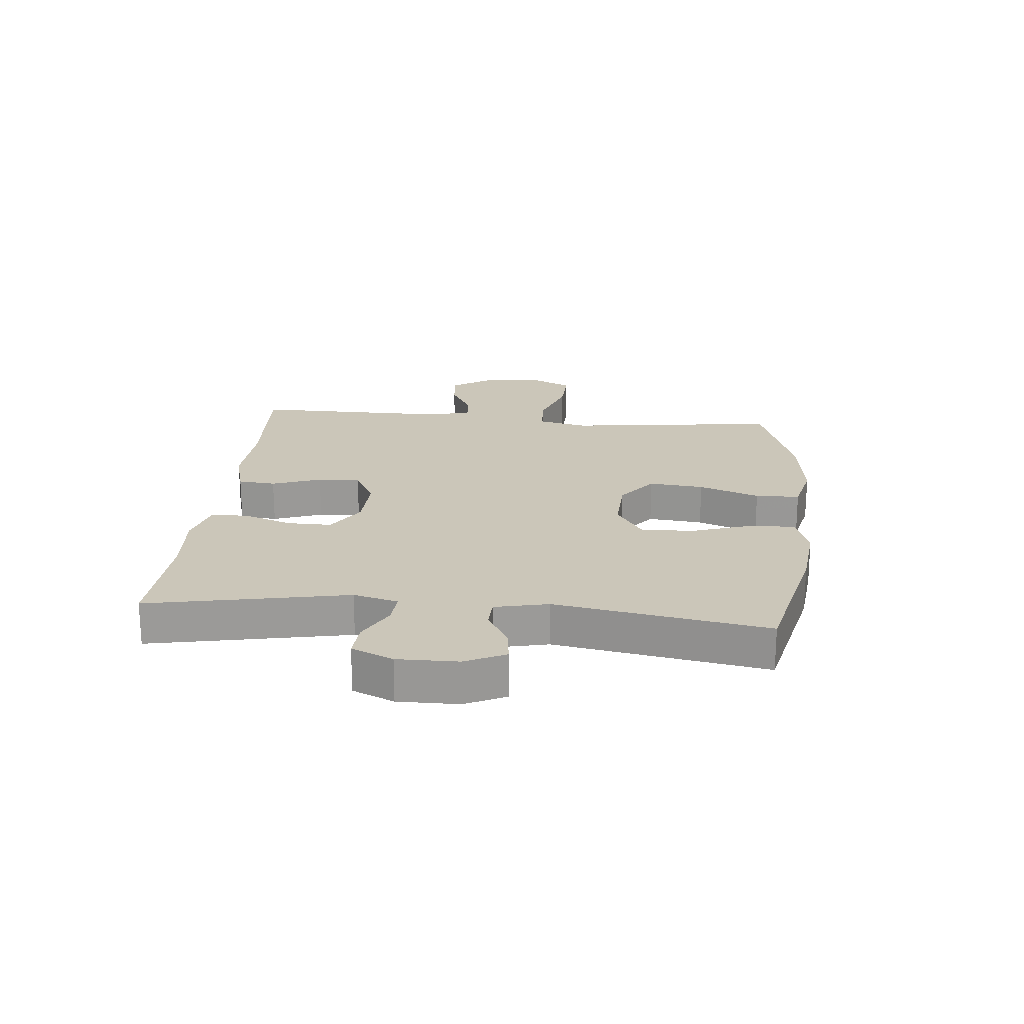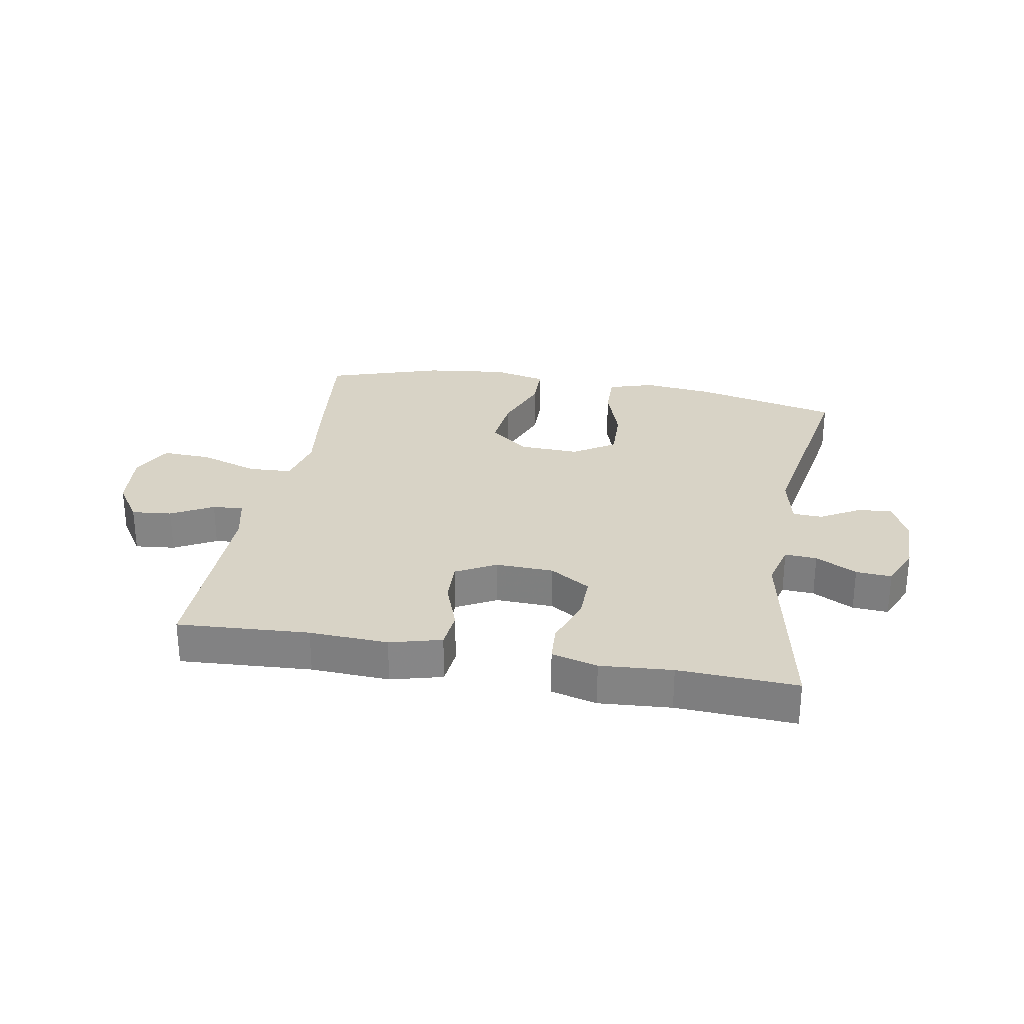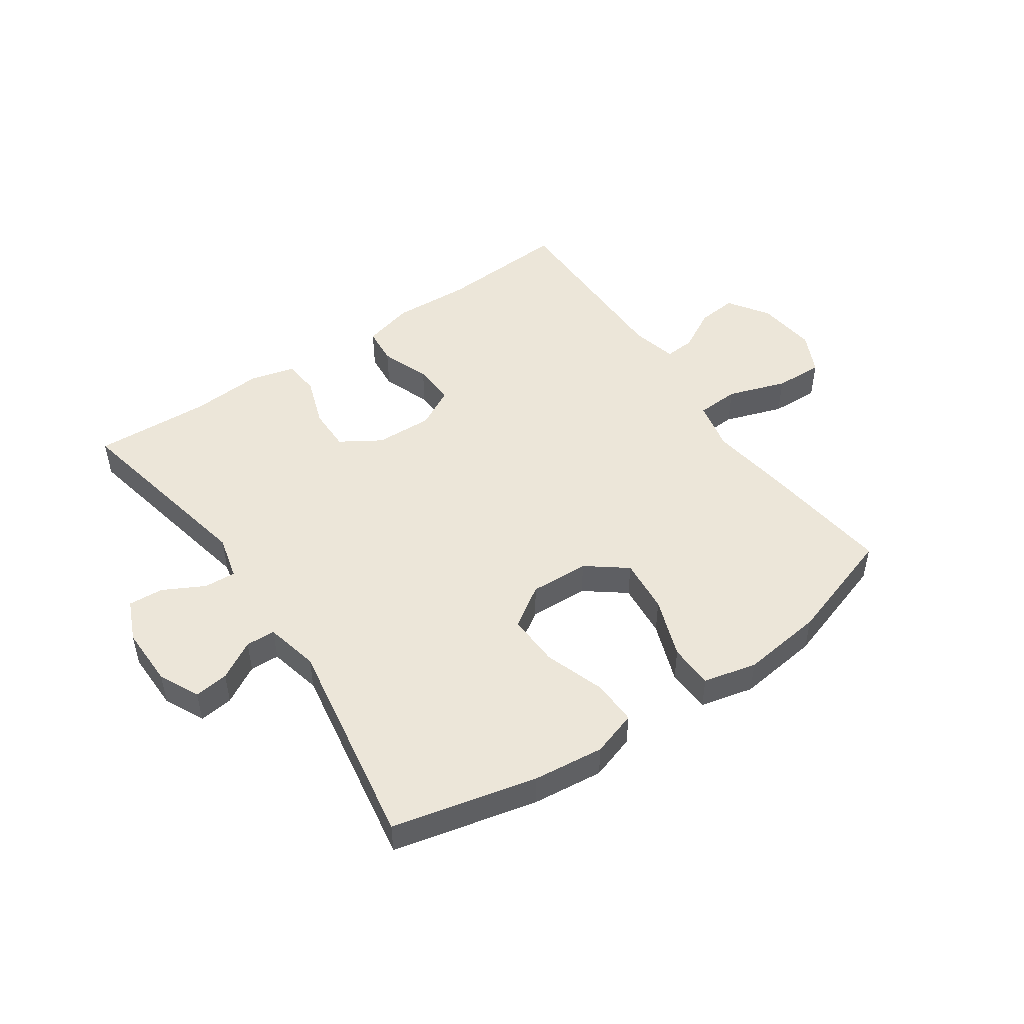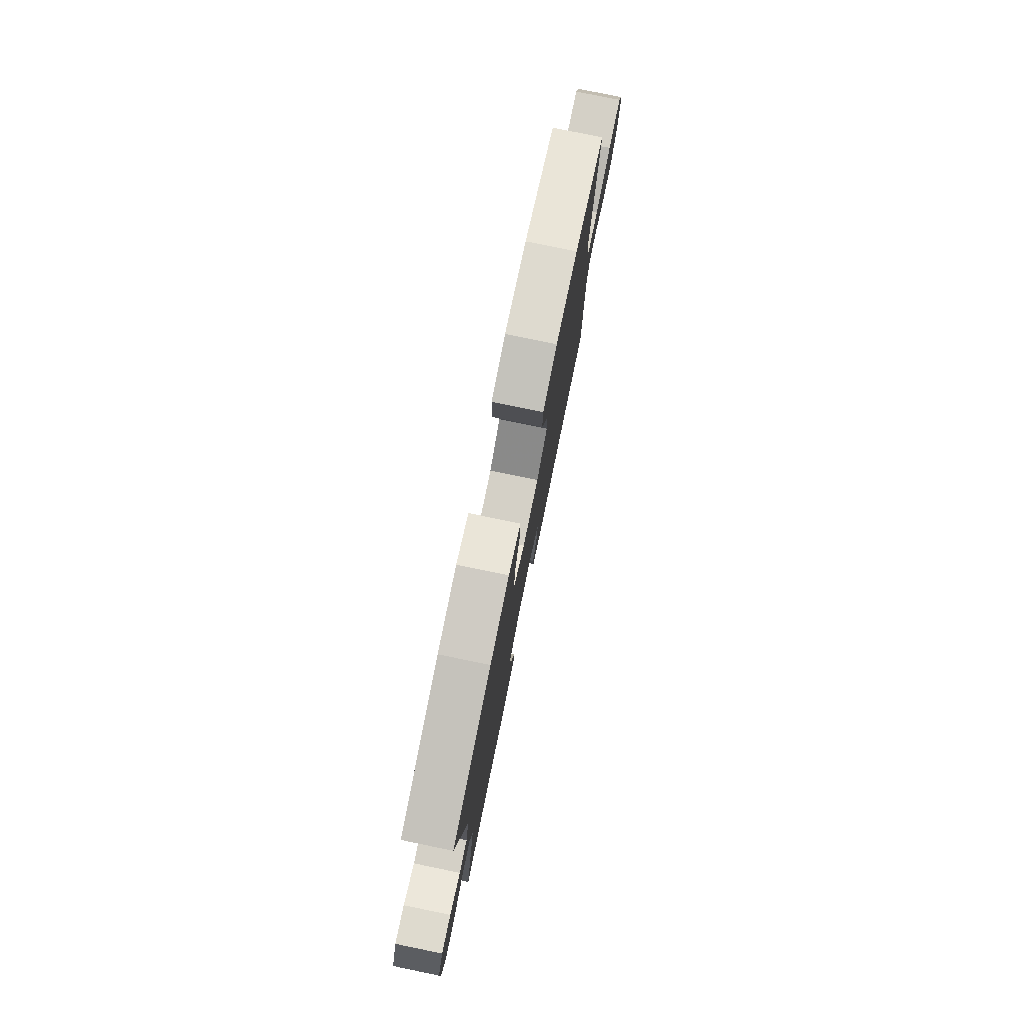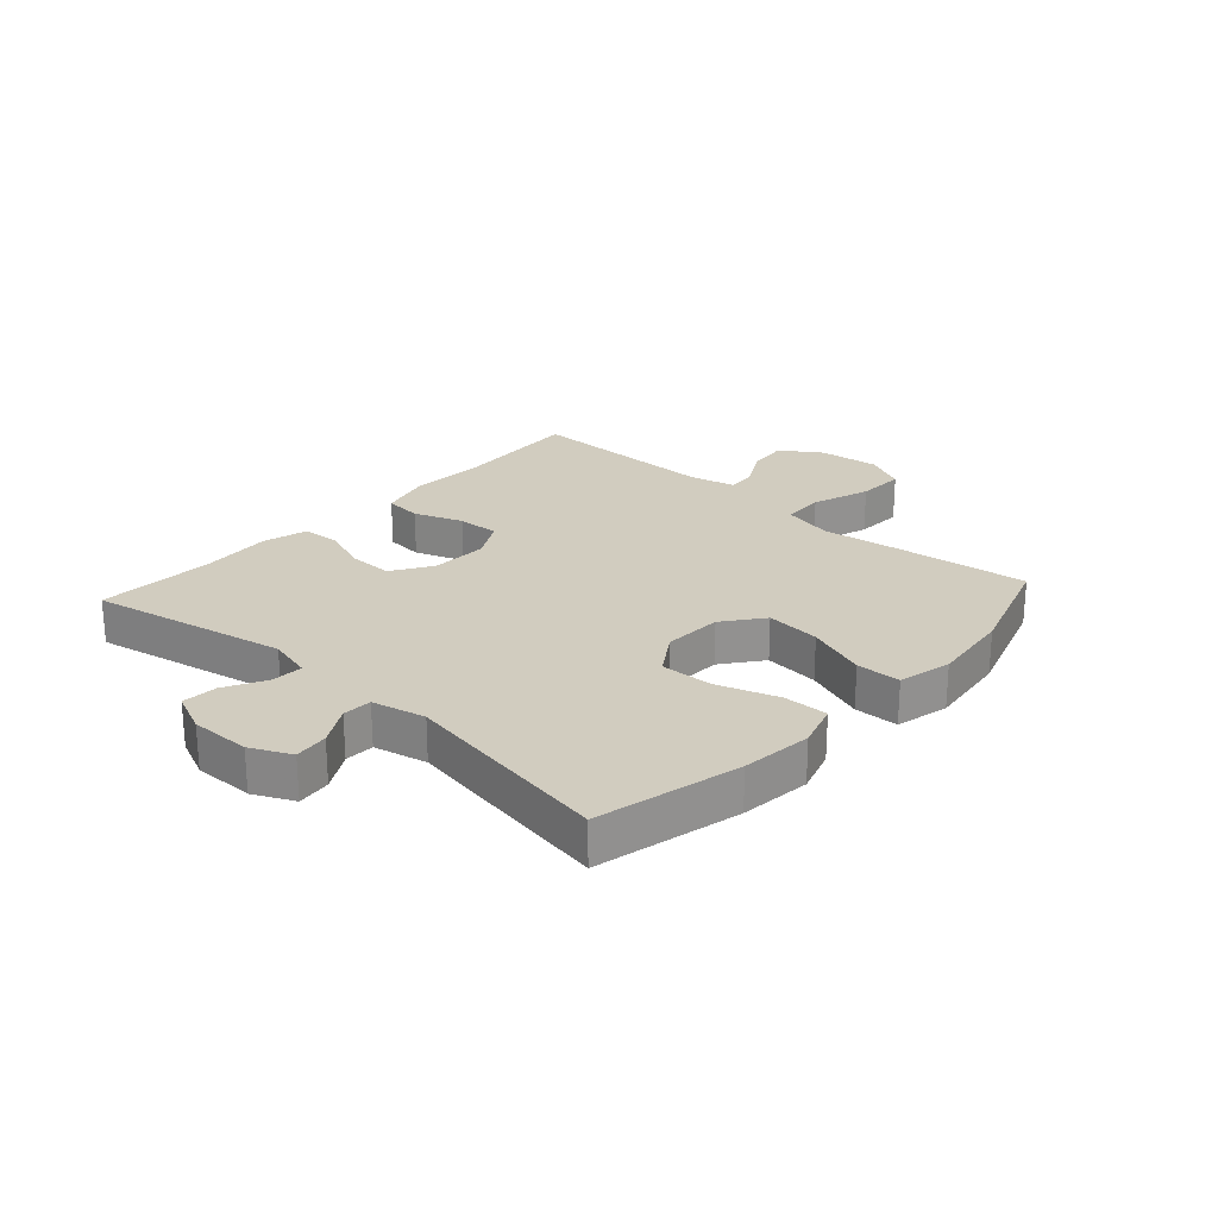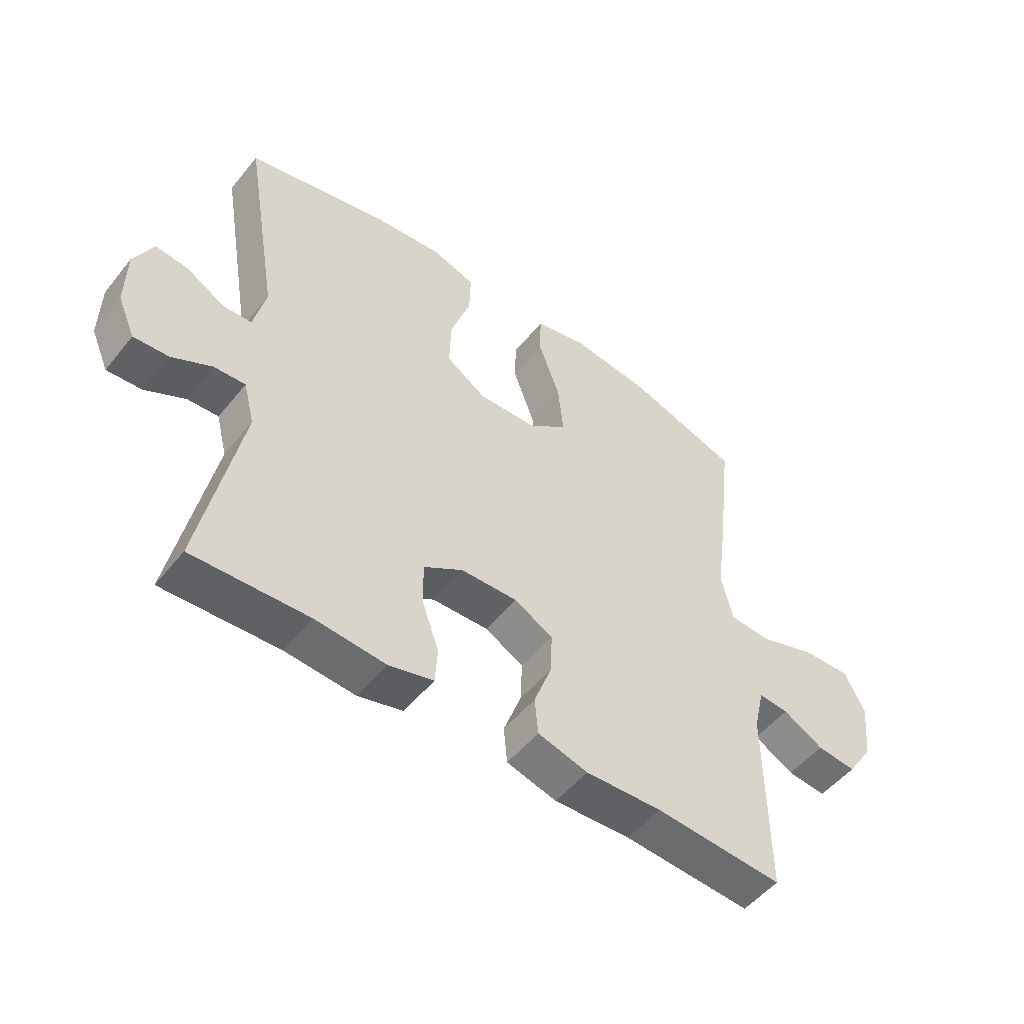
<metadata>
{"format":"obj","ext":"obj","renderer":"f3d","projection":"perspective","resolution":1024,"background":"white","views":[{"elev":21.0,"azim":-84.5,"up":"+Y"},{"elev":28.1,"azim":-169.7,"up":"+Y"},{"elev":48.7,"azim":-34.6,"up":"+Y"},{"elev":78.3,"azim":-78.4,"up":"+Z"},{"elev":24.2,"azim":-47.9,"up":"+Y"},{"elev":-51.7,"azim":-37.7,"up":"+Z"}]}
</metadata>
<code>
v -0.5 0.07 -0.5
v -0.434 0.07 -0.168
v -0.453 0.07 -0.094
v -0.506 0.07 -0.097
v -0.574 0.07 -0.133
v -0.633 0.07 -0.137
v -0.663 0.07 -0.068
v -0.662 0.07 0.033
v -0.63 0.07 0.1
v -0.573 0.07 0.093
v -0.509 0.07 0.056
v -0.46 0.07 0.058
v -0.44 0.07 0.147
v -0.5 0.07 0.5
v -0.26 0.07 0.556
v -0.142 0.07 0.569
v -0.067 0.07 0.545
v -0.069 0.07 0.47
v -0.103 0.07 0.369
v -0.106 0.07 0.281
v -0.037 0.07 0.236
v 0.062 0.07 0.24
v 0.128 0.07 0.291
v 0.119 0.07 0.383
v 0.082 0.07 0.484
v 0.084 0.07 0.558
v 0.173 0.07 0.579
v 0.31 0.07 0.562
v 0.5 0.07 0.5
v 0.474 0.07 0.276
v 0.456 0.07 0.145
v 0.475 0.07 0.06
v 0.547 0.07 0.056
v 0.645 0.07 0.089
v 0.726 0.07 0.092
v 0.76 0.07 0.022
v 0.749 0.07 -0.079
v 0.704 0.07 -0.147
v 0.637 0.07 -0.14
v 0.568 0.07 -0.102
v 0.517 0.07 -0.098
v 0.499 0.07 -0.174
v 0.5 0.07 -0.5
v 0.282 0.07 -0.486
v 0.152 0.07 -0.492
v 0.067 0.07 -0.469
v 0.061 0.07 -0.406
v 0.091 0.07 -0.324
v 0.094 0.07 -0.253
v 0.028 0.07 -0.217
v -0.068 0.07 -0.22
v -0.135 0.07 -0.262
v -0.134 0.07 -0.336
v -0.105 0.07 -0.418
v -0.109 0.07 -0.48
v -0.185 0.07 -0.5
v -0.304 0.07 -0.491
v -0.5 0 -0.5
v -0.434 0 -0.168
v -0.453 0 -0.094
v -0.506 0 -0.097
v -0.574 0 -0.133
v -0.633 0 -0.137
v -0.663 0 -0.068
v -0.662 0 0.033
v -0.63 0 0.1
v -0.573 0 0.093
v -0.509 0 0.056
v -0.46 0 0.058
v -0.44 0 0.147
v -0.5 0 0.5
v -0.26 0 0.556
v -0.142 0 0.569
v -0.067 0 0.545
v -0.069 0 0.47
v -0.103 0 0.369
v -0.106 0 0.281
v -0.037 0 0.236
v 0.062 0 0.24
v 0.128 0 0.291
v 0.119 0 0.383
v 0.082 0 0.484
v 0.084 0 0.558
v 0.173 0 0.579
v 0.31 0 0.562
v 0.5 0 0.5
v 0.474 0 0.276
v 0.456 0 0.145
v 0.475 0 0.06
v 0.547 0 0.056
v 0.645 0 0.089
v 0.726 0 0.092
v 0.76 0 0.022
v 0.749 0 -0.079
v 0.704 0 -0.147
v 0.637 0 -0.14
v 0.568 0 -0.102
v 0.517 0 -0.098
v 0.499 0 -0.174
v 0.5 0 -0.5
v 0.282 0 -0.486
v 0.152 0 -0.492
v 0.067 0 -0.469
v 0.061 0 -0.406
v 0.091 0 -0.324
v 0.094 0 -0.253
v 0.028 0 -0.217
v -0.068 0 -0.22
v -0.135 0 -0.262
v -0.134 0 -0.336
v -0.105 0 -0.418
v -0.109 0 -0.48
v -0.185 0 -0.5
v -0.304 0 -0.491
f 55 56 57
f 54 55 57
f 53 54 57
f 57 1 2
f 53 57 2
f 52 53 2
f 51 52 2 3
f 50 51 3
f 46 47 48
f 45 46 48
f 44 45 48
f 44 48 49
f 43 44 49
f 42 43 49
f 41 42 49 50
f 38 39 40
f 37 38 40
f 36 37 40
f 35 36 40
f 34 35 40
f 33 34 40
f 32 33 40 41
f 29 30 31
f 28 29 31
f 27 28 31
f 26 27 31
f 25 26 31
f 24 25 31
f 23 24 31 32
f 32 41 50
f 23 32 50
f 22 23 50
f 17 18 19
f 16 17 19
f 15 16 19
f 14 15 19
f 13 14 19
f 12 13 19 20
f 9 10 11
f 8 9 11
f 7 8 11
f 6 7 11
f 5 6 11
f 4 5 11
f 3 4 11 12
f 50 3 12
f 22 50 12
f 21 22 12
f 12 20 21
f 114 113 112
f 114 112 111
f 114 111 110
f 59 58 114
f 59 114 110
f 59 110 109
f 60 59 109 108
f 60 108 107
f 105 104 103
f 105 103 102
f 105 102 101
f 106 105 101
f 106 101 100
f 106 100 99
f 107 106 99 98
f 97 96 95
f 97 95 94
f 97 94 93
f 97 93 92
f 97 92 91
f 97 91 90
f 98 97 90 89
f 88 87 86
f 88 86 85
f 88 85 84
f 88 84 83
f 88 83 82
f 88 82 81
f 89 88 81 80
f 107 98 89
f 107 89 80
f 107 80 79
f 76 75 74
f 76 74 73
f 76 73 72
f 76 72 71
f 76 71 70
f 77 76 70 69
f 68 67 66
f 68 66 65
f 68 65 64
f 68 64 63
f 68 63 62
f 68 62 61
f 69 68 61 60
f 69 60 107
f 69 107 79
f 69 79 78
f 78 77 69
f 1 58 59 2
f 2 59 60 3
f 3 60 61 4
f 4 61 62 5
f 5 62 63 6
f 6 63 64 7
f 7 64 65 8
f 8 65 66 9
f 9 66 67 10
f 10 67 68 11
f 11 68 69 12
f 12 69 70 13
f 13 70 71 14
f 14 71 72 15
f 15 72 73 16
f 16 73 74 17
f 17 74 75 18
f 18 75 76 19
f 19 76 77 20
f 20 77 78 21
f 21 78 79 22
f 22 79 80 23
f 23 80 81 24
f 24 81 82 25
f 25 82 83 26
f 26 83 84 27
f 27 84 85 28
f 28 85 86 29
f 29 86 87 30
f 30 87 88 31
f 31 88 89 32
f 32 89 90 33
f 33 90 91 34
f 34 91 92 35
f 35 92 93 36
f 36 93 94 37
f 37 94 95 38
f 38 95 96 39
f 39 96 97 40
f 40 97 98 41
f 41 98 99 42
f 42 99 100 43
f 43 100 101 44
f 44 101 102 45
f 45 102 103 46
f 46 103 104 47
f 47 104 105 48
f 48 105 106 49
f 49 106 107 50
f 50 107 108 51
f 51 108 109 52
f 52 109 110 53
f 53 110 111 54
f 54 111 112 55
f 55 112 113 56
f 56 113 114 57
f 57 114 58 1

</code>
